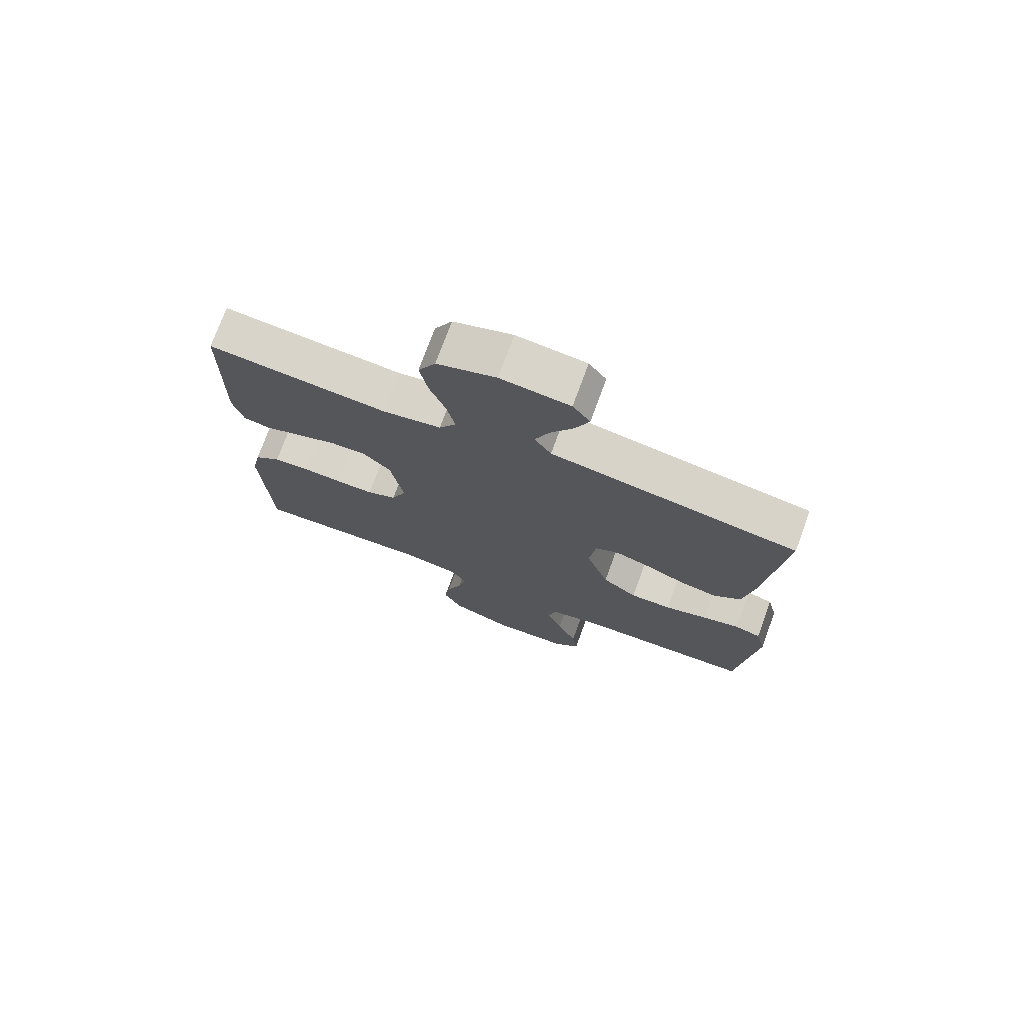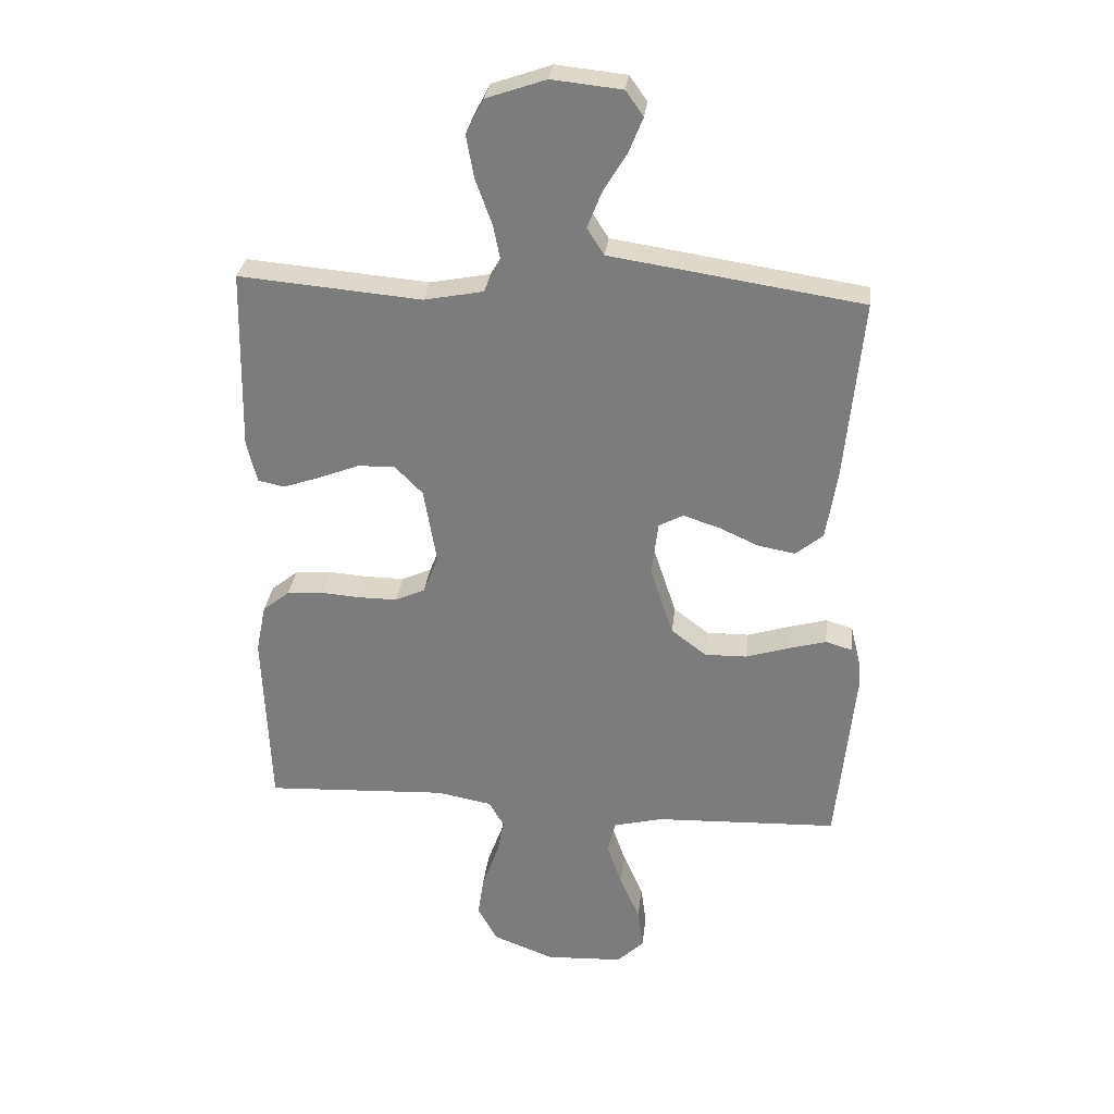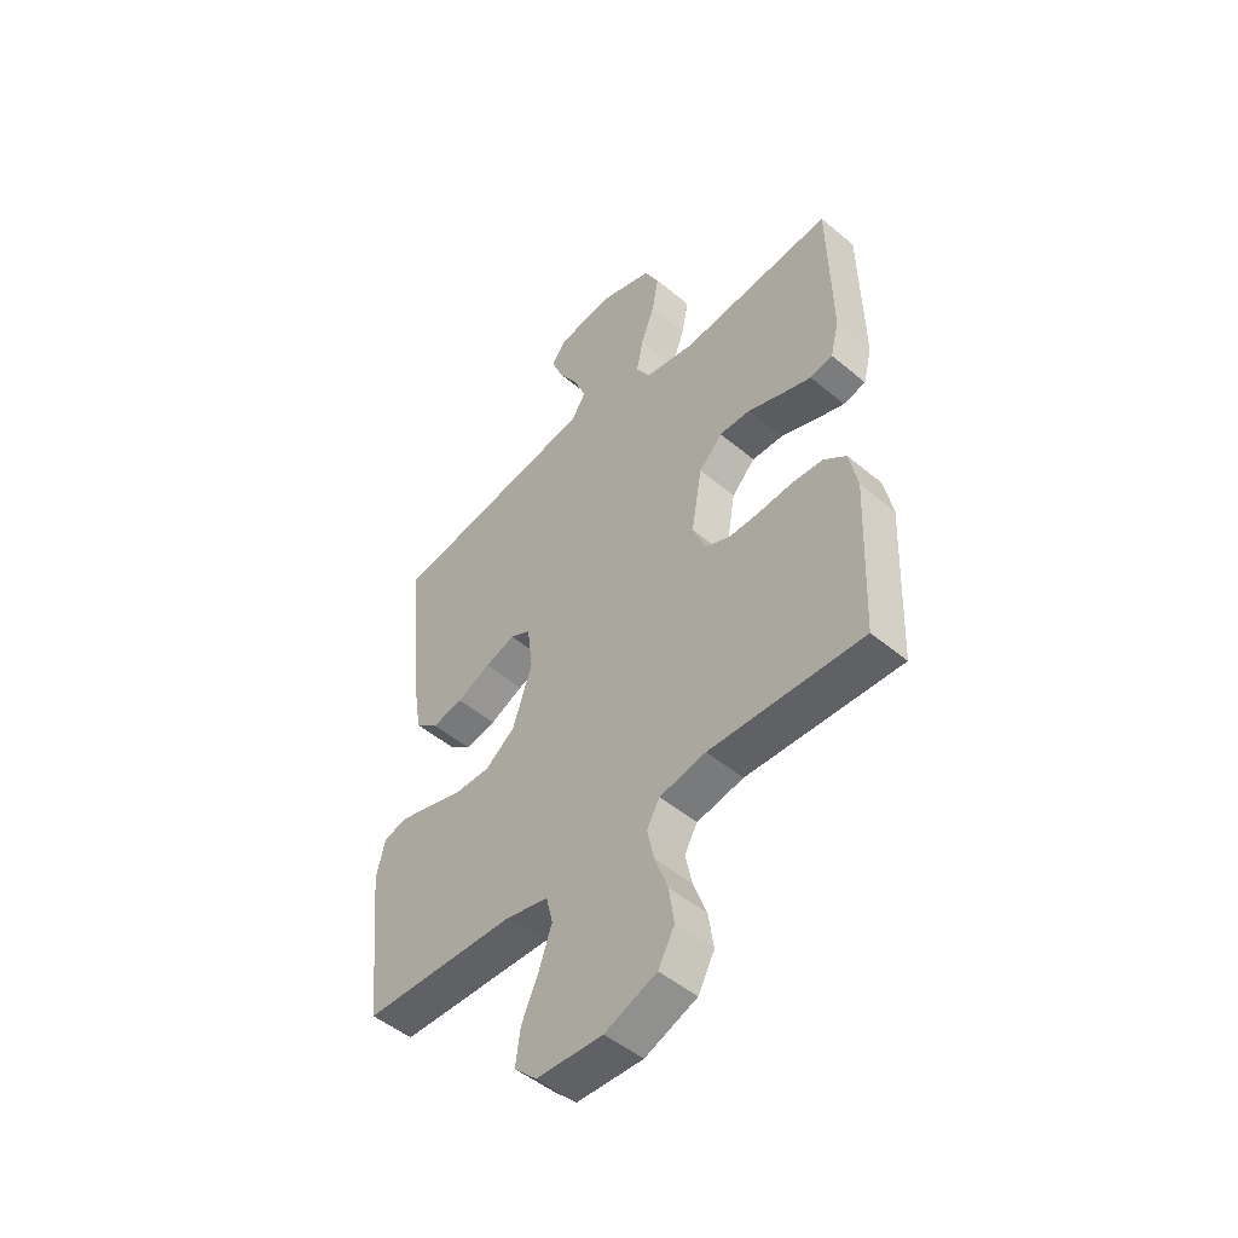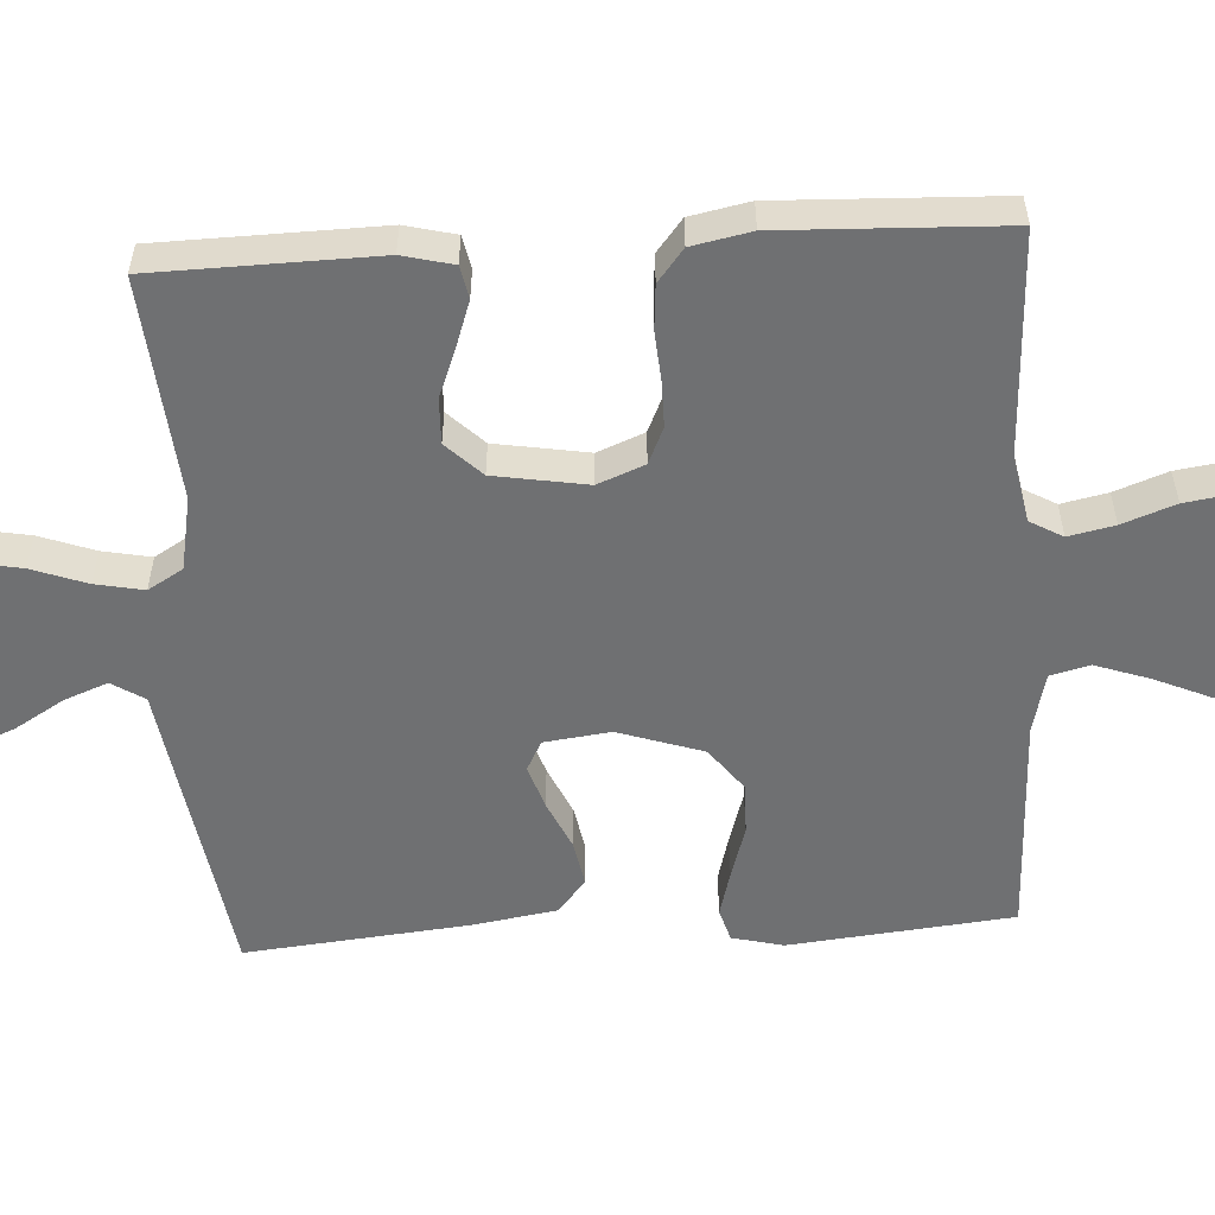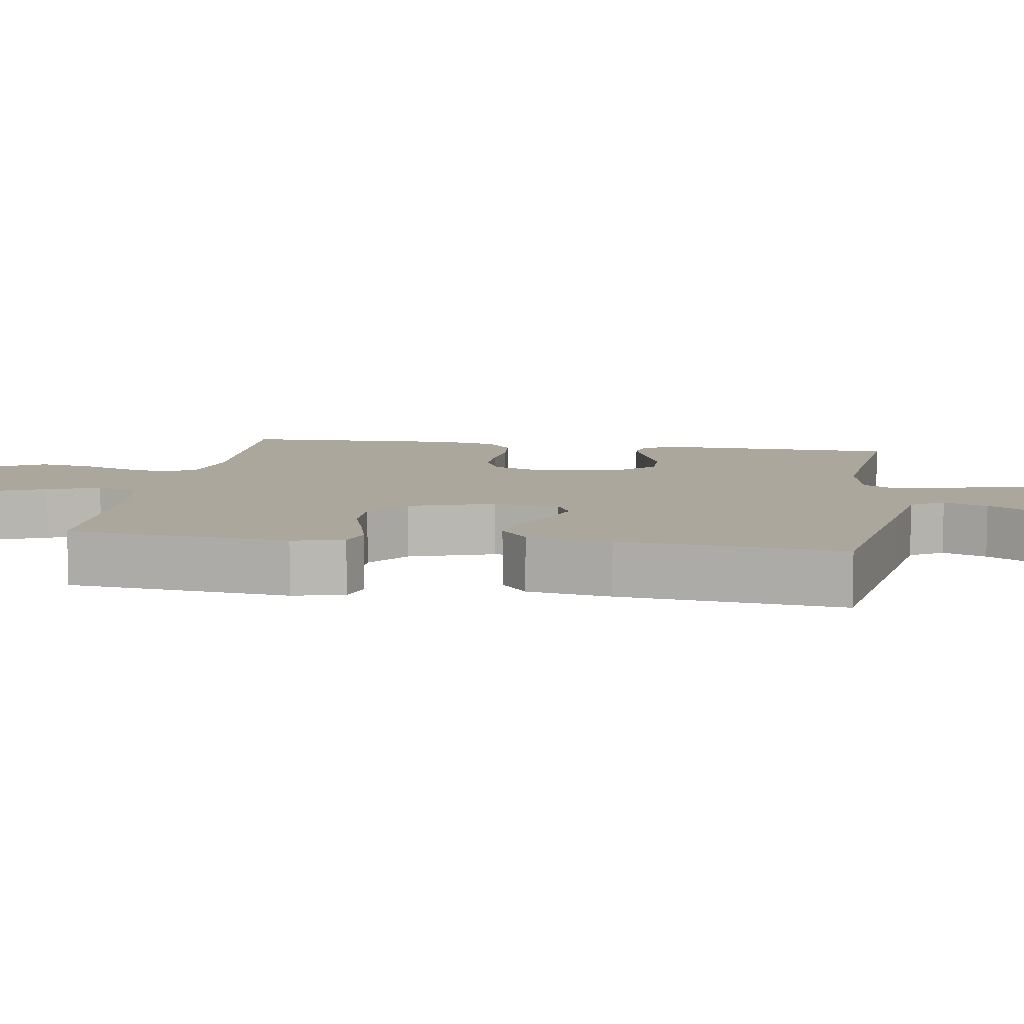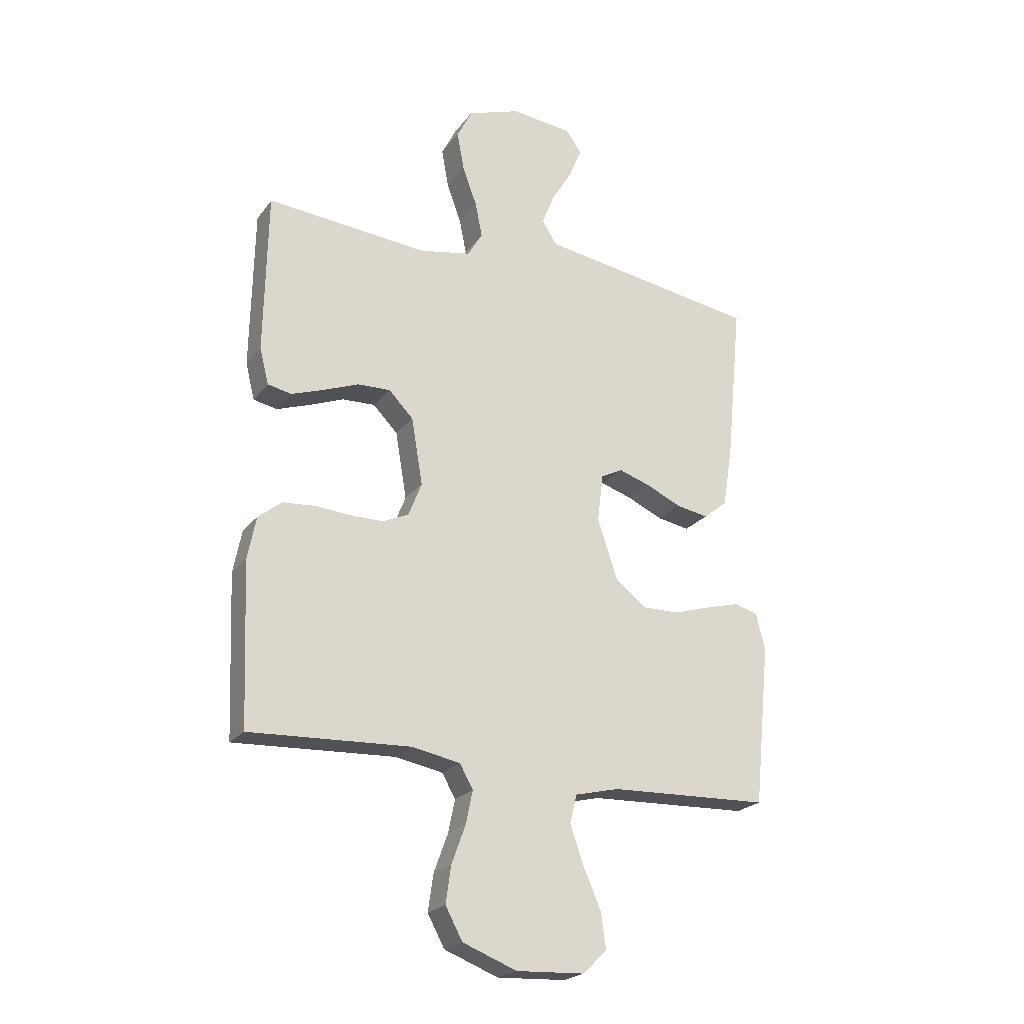
<metadata>
{"format":"obj","ext":"obj","renderer":"f3d","projection":"perspective","resolution":1024,"background":"white","views":[{"elev":74.7,"azim":-159.9,"up":"+Z"},{"elev":30.2,"azim":-173.5,"up":"+Z"},{"elev":-49.7,"azim":47.4,"up":"+Z"},{"elev":-54.9,"azim":93.5,"up":"+Y"},{"elev":8.4,"azim":-80.7,"up":"+Y"},{"elev":-22.5,"azim":152.9,"up":"+Z"}]}
</metadata>
<code>
v -0.5 0.07 0.5
v -0.2 0.07 0.546
v -0.087 0.07 0.563
v -0.059 0.07 0.607
v -0.082 0.07 0.666
v -0.121 0.07 0.731
v -0.144 0.07 0.788
v -0.115 0.07 0.829
v 0 0.07 0.841
v 0.098 0.07 0.807
v 0.127 0.07 0.75
v 0.114 0.07 0.679
v 0.087 0.07 0.605
v 0.074 0.07 0.54
v 0.102 0.07 0.493
v 0.2 0.07 0.474
v 0.5 0.07 0.5
v 0.506 0.07 0.2
v 0.489 0.07 0.132
v 0.445 0.07 0.123
v 0.385 0.07 0.144
v 0.318 0.07 0.17
v 0.257 0.07 0.172
v 0.211 0.07 0.125
v 0.19 0.07 0
v 0.215 0.07 -0.063
v 0.264 0.07 -0.085
v 0.326 0.07 -0.085
v 0.392 0.07 -0.08
v 0.452 0.07 -0.085
v 0.496 0.07 -0.12
v 0.512 0.07 -0.2
v 0.5 0.07 -0.5
v 0.2 0.07 -0.486
v 0.109 0.07 -0.503
v 0.084 0.07 -0.547
v 0.097 0.07 -0.609
v 0.123 0.07 -0.68
v 0.133 0.07 -0.749
v 0.101 0.07 -0.808
v 0 0.07 -0.847
v -0.128 0.07 -0.841
v -0.172 0.07 -0.798
v -0.163 0.07 -0.731
v -0.13 0.07 -0.656
v -0.105 0.07 -0.584
v -0.118 0.07 -0.531
v -0.2 0.07 -0.511
v -0.5 0.07 -0.5
v -0.53 0.07 -0.2
v -0.513 0.07 -0.131
v -0.469 0.07 -0.118
v -0.407 0.07 -0.135
v -0.336 0.07 -0.157
v -0.267 0.07 -0.158
v -0.209 0.07 -0.114
v -0.171 0.07 0
v -0.182 0.07 0.089
v -0.222 0.07 0.11
v -0.281 0.07 0.091
v -0.347 0.07 0.061
v -0.408 0.07 0.05
v -0.453 0.07 0.087
v -0.471 0.07 0.2
v -0.5 0 0.5
v -0.2 0 0.546
v -0.087 0 0.563
v -0.059 0 0.607
v -0.082 0 0.666
v -0.121 0 0.731
v -0.144 0 0.788
v -0.115 0 0.829
v 0 0 0.841
v 0.098 0 0.807
v 0.127 0 0.75
v 0.114 0 0.679
v 0.087 0 0.605
v 0.074 0 0.54
v 0.102 0 0.493
v 0.2 0 0.474
v 0.5 0 0.5
v 0.506 0 0.2
v 0.489 0 0.132
v 0.445 0 0.123
v 0.385 0 0.144
v 0.318 0 0.17
v 0.257 0 0.172
v 0.211 0 0.125
v 0.19 0 0
v 0.215 0 -0.063
v 0.264 0 -0.085
v 0.326 0 -0.085
v 0.392 0 -0.08
v 0.452 0 -0.085
v 0.496 0 -0.12
v 0.512 0 -0.2
v 0.5 0 -0.5
v 0.2 0 -0.486
v 0.109 0 -0.503
v 0.084 0 -0.547
v 0.097 0 -0.609
v 0.123 0 -0.68
v 0.133 0 -0.749
v 0.101 0 -0.808
v 0 0 -0.847
v -0.128 0 -0.841
v -0.172 0 -0.798
v -0.163 0 -0.731
v -0.13 0 -0.656
v -0.105 0 -0.584
v -0.118 0 -0.531
v -0.2 0 -0.511
v -0.5 0 -0.5
v -0.53 0 -0.2
v -0.513 0 -0.131
v -0.469 0 -0.118
v -0.407 0 -0.135
v -0.336 0 -0.157
v -0.267 0 -0.158
v -0.209 0 -0.114
v -0.171 0 0
v -0.182 0 0.089
v -0.222 0 0.11
v -0.281 0 0.091
v -0.347 0 0.061
v -0.408 0 0.05
v -0.453 0 0.087
v -0.471 0 0.2
f 60 61 62 63
f 59 60 63 64
f 51 52 53 54
f 49 50 51 54
f 48 49 54 55
f 47 48 55 56
f 42 43 44 45
f 42 45 46
f 41 42 46
f 37 38 39 40
f 36 37 40 41
f 31 32 33 34
f 31 34 35
f 28 29 30 31
f 27 28 31 35
f 26 27 35 36
f 19 20 21 22
f 17 18 19 22
f 16 17 22 23
f 15 16 23 24
f 10 11 12 13
f 10 13 14
f 9 10 14
f 8 9 14
f 5 6 7 8
f 4 5 8 14
f 3 4 14 15
f 59 64 1 2
f 58 59 2 3
f 57 58 3 15
f 25 26 36 41
f 46 47 56 57
f 25 41 46 57
f 15 24 25 57
f 127 126 125 124
f 128 127 124 123
f 118 117 116 115
f 118 115 114 113
f 119 118 113 112
f 120 119 112 111
f 109 108 107 106
f 110 109 106
f 110 106 105
f 104 103 102 101
f 105 104 101 100
f 98 97 96 95
f 99 98 95
f 95 94 93 92
f 99 95 92 91
f 100 99 91 90
f 86 85 84 83
f 86 83 82 81
f 87 86 81 80
f 88 87 80 79
f 77 76 75 74
f 78 77 74
f 78 74 73
f 78 73 72
f 72 71 70 69
f 78 72 69 68
f 79 78 68 67
f 66 65 128 123
f 67 66 123 122
f 79 67 122 121
f 105 100 90 89
f 121 120 111 110
f 121 110 105 89
f 121 89 88 79
f 1 65 66 2
f 2 66 67 3
f 3 67 68 4
f 4 68 69 5
f 5 69 70 6
f 6 70 71 7
f 7 71 72 8
f 8 72 73 9
f 9 73 74 10
f 10 74 75 11
f 11 75 76 12
f 12 76 77 13
f 13 77 78 14
f 14 78 79 15
f 15 79 80 16
f 16 80 81 17
f 17 81 82 18
f 18 82 83 19
f 19 83 84 20
f 20 84 85 21
f 21 85 86 22
f 22 86 87 23
f 23 87 88 24
f 24 88 89 25
f 25 89 90 26
f 26 90 91 27
f 27 91 92 28
f 28 92 93 29
f 29 93 94 30
f 30 94 95 31
f 31 95 96 32
f 32 96 97 33
f 33 97 98 34
f 34 98 99 35
f 35 99 100 36
f 36 100 101 37
f 37 101 102 38
f 38 102 103 39
f 39 103 104 40
f 40 104 105 41
f 41 105 106 42
f 42 106 107 43
f 43 107 108 44
f 44 108 109 45
f 45 109 110 46
f 46 110 111 47
f 47 111 112 48
f 48 112 113 49
f 49 113 114 50
f 50 114 115 51
f 51 115 116 52
f 52 116 117 53
f 53 117 118 54
f 54 118 119 55
f 55 119 120 56
f 56 120 121 57
f 57 121 122 58
f 58 122 123 59
f 59 123 124 60
f 60 124 125 61
f 61 125 126 62
f 62 126 127 63
f 63 127 128 64
f 64 128 65 1

</code>
